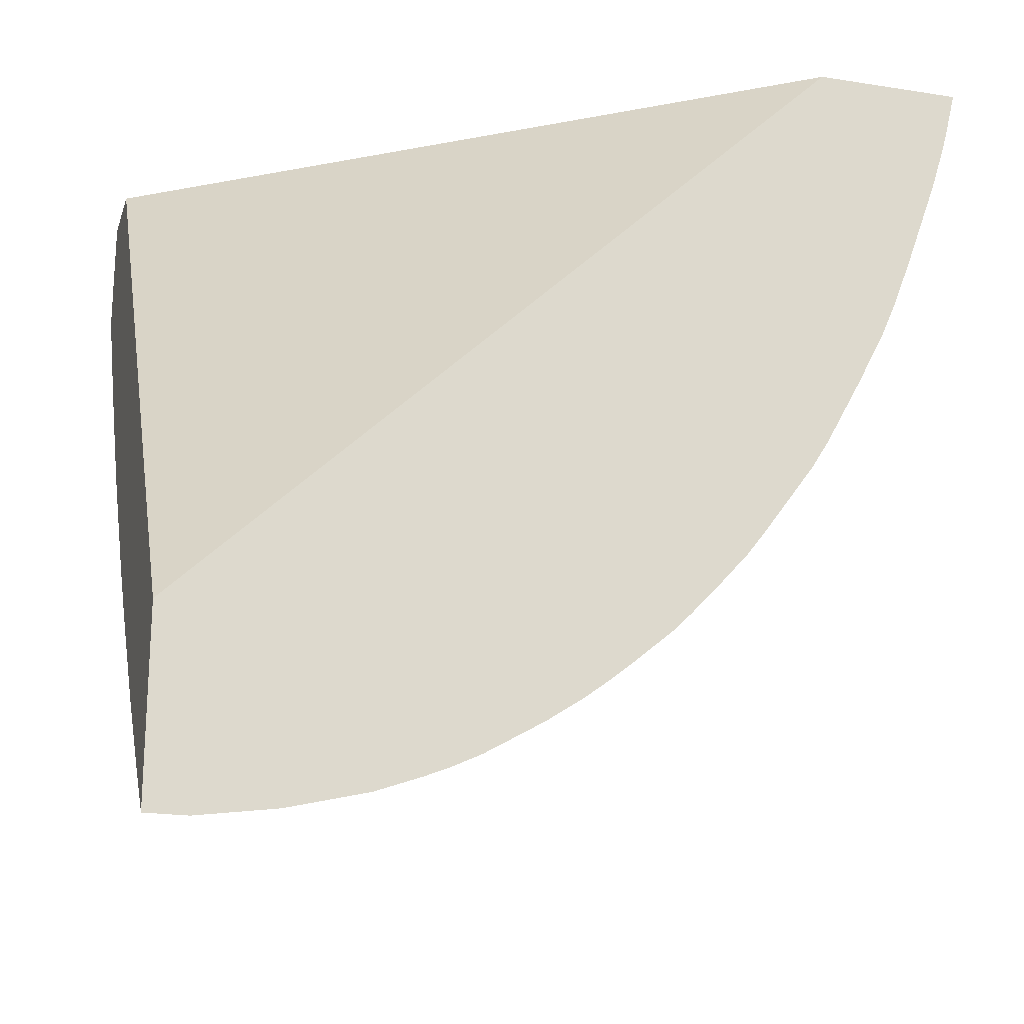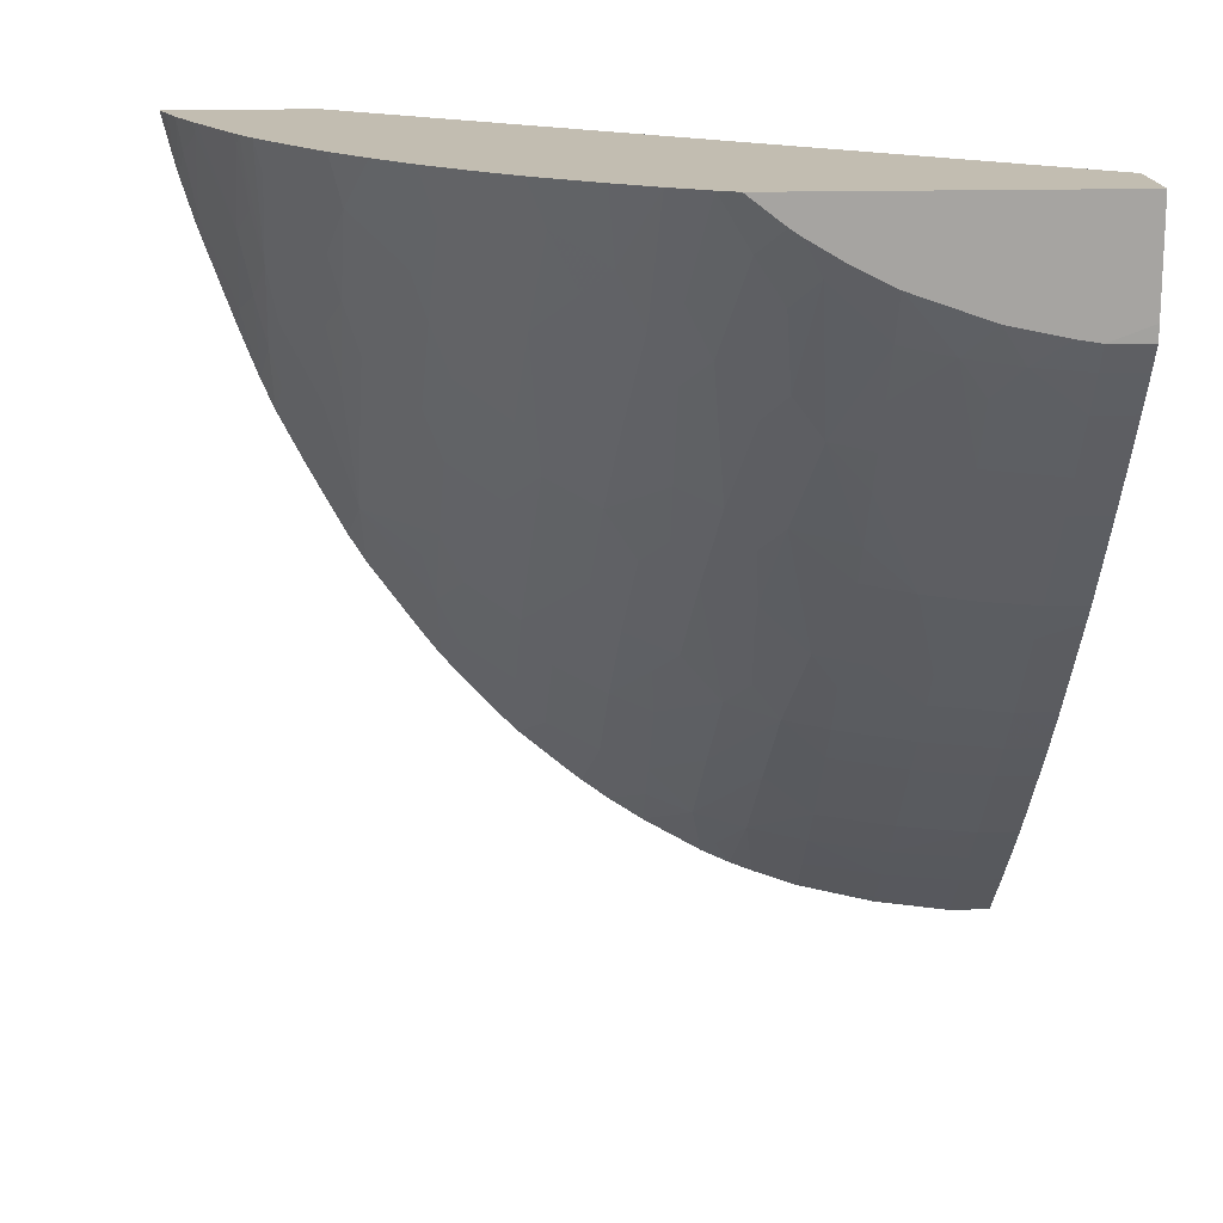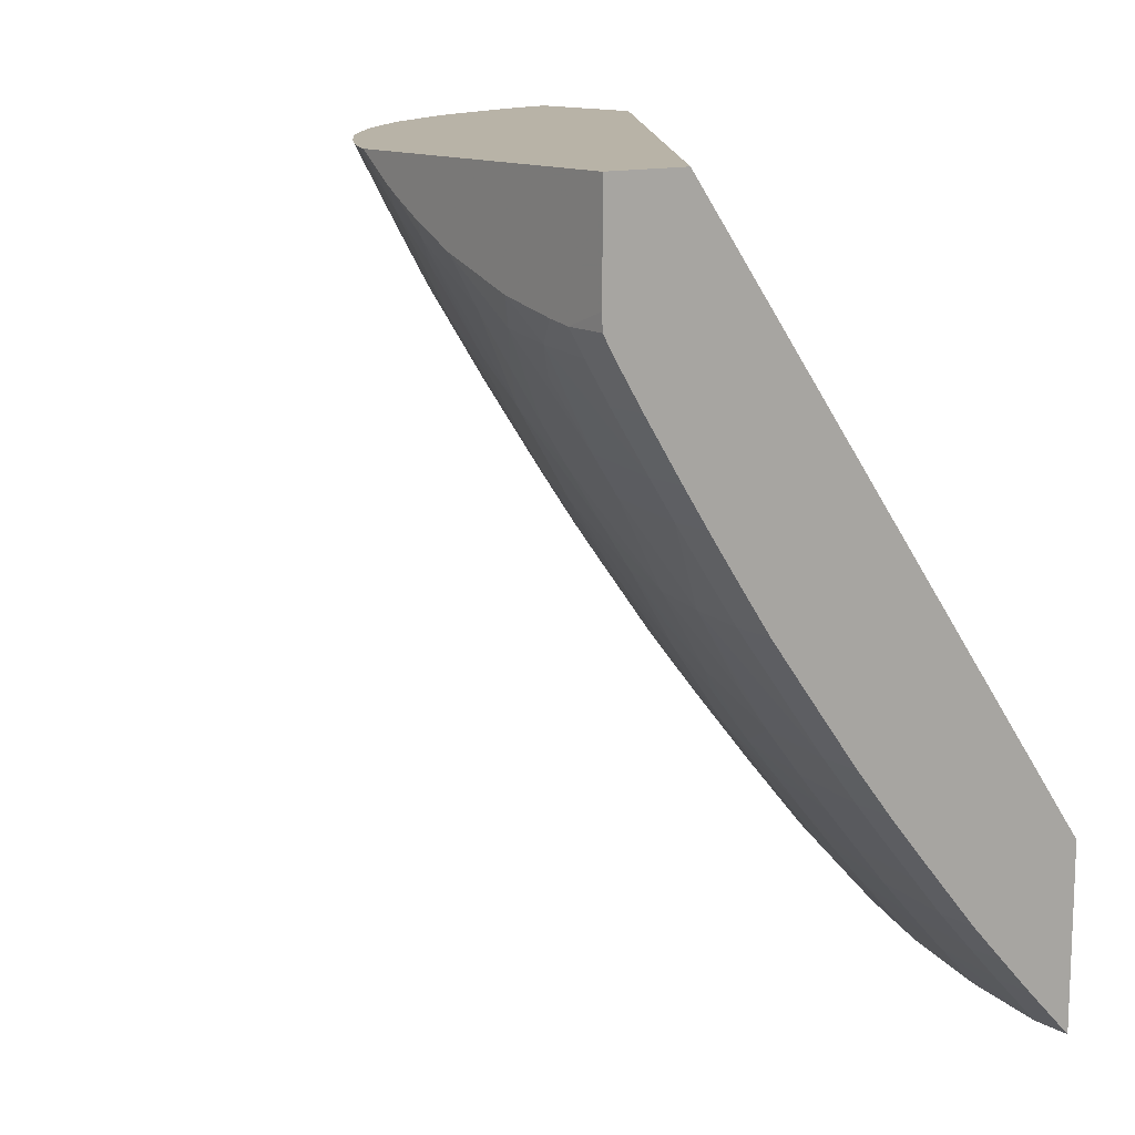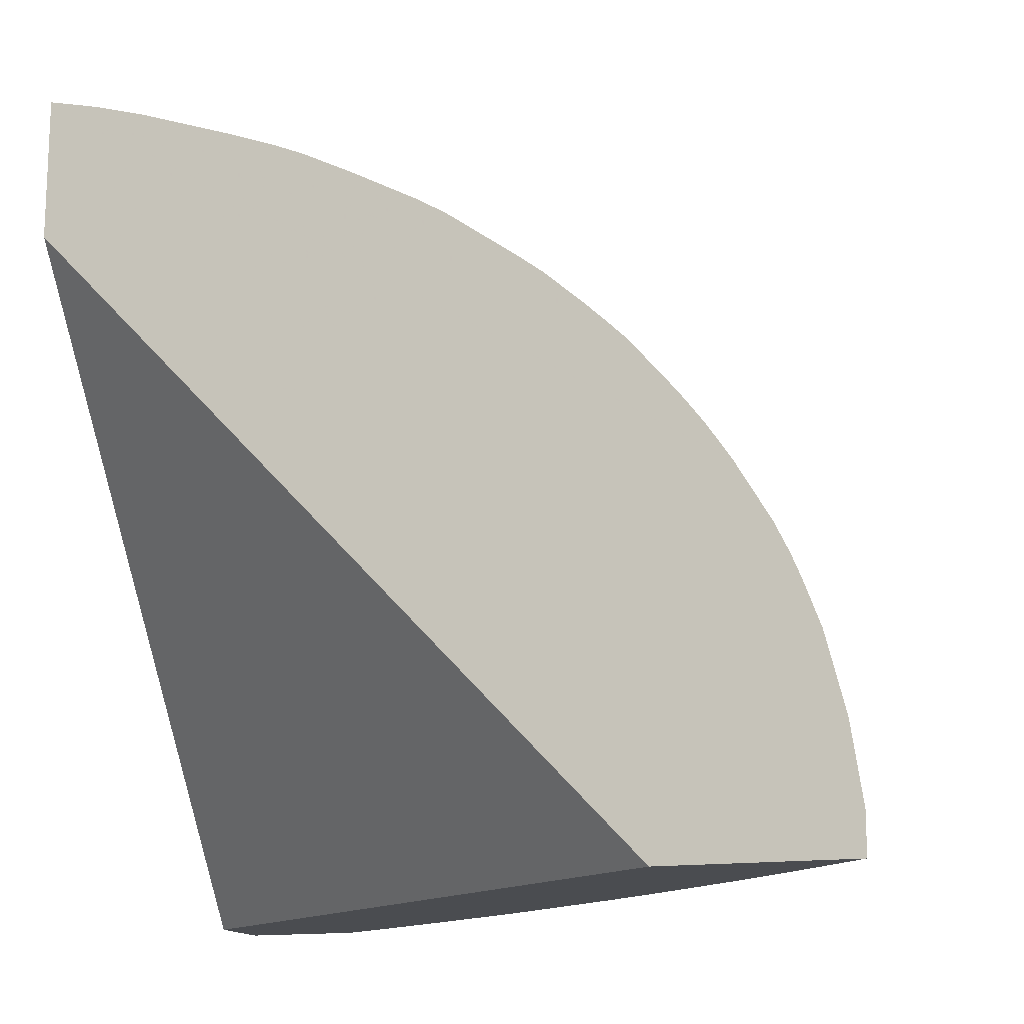
<metadata>
{"format":"obj","ext":"obj","renderer":"f3d","projection":"perspective","resolution":1024,"background":"white","views":[{"elev":-20.3,"azim":-106.0,"up":"+Y"},{"elev":16.8,"azim":86.8,"up":"+Y"},{"elev":12.9,"azim":142.7,"up":"+Y"},{"elev":-14.8,"azim":-71.1,"up":"+Z"}]}
</metadata>
<code>
v 0.6158 1.167 0.1778
v 0.6194 1.167 0.1766
v 0.6158 1.167 0.145
v 0.6158 1.165 0.1771
v 0.6193 1.165 0.176
v 0.6212 1.167 0.1759
v 0.7189 1.167 -0.0004679
v 0.6158 1.029 -0.0004679
v 0.6158 1.157 0.1754
v 0.6226 1.167 0.1753
v 0.7373 1.167 -0.0004679
v 0.6158 0.9869 -0.0004679
v 0.6158 1.154 0.1743
v 0.6273 1.167 0.1735
v 0.7373 1.167 0.07049
v 0.7373 1.145 -0.0004679
v 0.6173 0.9884 -0.0004679
v 0.6158 0.9869 0.008709
v 0.6158 1.144 0.1714
v 0.6248 1.16 0.1725
v 0.6363 1.167 0.1693
v 0.7355 1.167 0.07475
v 0.7321 1.156 0.06787
v 0.7373 1.161 0.06269
v 0.7373 1.141 0.008709
v 0.7373 1.141 -0.0004679
v 0.6277 0.9989 -0.0004679
v 0.6277 0.9989 0.008709
v 0.6178 0.9913 0.0261
v 0.6158 0.9887 0.02152
v 0.6265 1 0.0261
v 0.6158 1.142 0.1707
v 0.6193 1.146 0.1705
v 0.6356 1.165 0.1689
v 0.6384 1.167 0.1683
v 0.7353 1.167 0.07511
v 0.7208 1.146 0.07855
v 0.7171 1.135 0.07292
v 0.7373 1.161 0.06161
v 0.7288 1.146 0.06161
v 0.7373 1.142 0.01384
v 0.734 1.136 0.008709
v 0.734 1.136 -0.0004679
v 0.636 1.008 -0.0004679
v 0.636 1.008 0.008709
v 0.6348 1.009 0.0261
v 0.6158 0.9936 0.04319
v 0.6158 0.9933 0.04184
v 0.6158 0.9894 0.0261
v 0.6327 1.011 0.04352
v 0.6243 1.002 0.04352
v 0.6158 1.127 0.1654
v 0.6213 1.127 0.1627
v 0.6378 1.146 0.1613
v 0.6541 1.167 0.1603
v 0.7312 1.167 0.08295
v 0.73 1.162 0.07974
v 0.714 1.14 0.08452
v 0.7132 1.123 0.06433
v 0.7189 1.129 0.05948
v 0.7101 1.129 0.07855
v 0.6977 1.103 0.06894
v 0.7373 1.16 0.06016
v 0.7344 1.152 0.05629
v 0.7373 1.145 0.02644
v 0.7334 1.136 0.02087
v 0.7284 1.127 0.008709
v 0.7284 1.127 -0.0004679
v 0.6447 1.017 -0.0004679
v 0.6447 1.017 0.008709
v 0.6435 1.018 0.0261
v 0.6158 0.9937 0.04352
v 0.6304 1.013 0.05664
v 0.6414 1.021 0.04352
v 0.6158 0.9975 0.05371
v 0.6158 1.123 0.1637
v 0.6325 1.132 0.1589
v 0.616 1.111 0.1593
v 0.6441 1.14 0.1556
v 0.648 1.151 0.1578
v 0.6541 1.165 0.1595
v 0.6573 1.167 0.1585
v 0.7258 1.167 0.092
v 0.7175 1.151 0.09029
v 0.7104 1.146 0.09593
v 0.7012 1.13 0.09441
v 0.6985 1.119 0.08778
v 0.7156 1.12 0.05273
v 0.6952 1.107 0.07831
v 0.7011 1.115 0.07831
v 0.6861 1.094 0.07799
v 0.6819 1.083 0.07199
v 0.6939 1.094 0.06224
v 0.7001 1.1 0.05733
v 0.7373 1.155 0.0529
v 0.7312 1.14 0.04352
v 0.7363 1.149 0.04352
v 0.7373 1.151 0.0435
v 0.7373 1.145 0.02666
v 0.7324 1.138 0.03247
v 0.7282 1.13 0.02645
v 0.7187 1.115 0.0261
v 0.7197 1.114 0.008709
v 0.7197 1.114 -0.0004679
v 0.6483 1.021 -0.0004679
v 0.6523 1.026 0.008709
v 0.6511 1.027 0.0261
v 0.6491 1.029 0.04352
v 0.6205 1.006 0.06253
v 0.6158 0.9996 0.05887
v 0.6472 1.031 0.05522
v 0.6375 1.024 0.06173
v 0.6278 1.016 0.06824
v 0.6158 1.111 0.1593
v 0.6282 1.12 0.1565
v 0.6158 1.104 0.1563
v 0.6673 1.146 0.1422
v 0.6541 1.146 0.1514
v 0.6596 1.16 0.1542
v 0.662 1.167 0.1558
v 0.6378 1.127 0.1535
v 0.6543 1.13 0.1435
v 0.7231 1.167 0.09612
v 0.721 1.163 0.09593
v 0.7137 1.158 0.1019
v 0.6985 1.137 0.105
v 0.6946 1.125 0.09937
v 0.6888 1.112 0.09497
v 0.683 1.099 0.09057
v 0.7168 1.118 0.04352
v 0.7239 1.129 0.04352
v 0.7023 1.096 0.04352
v 0.711 1.109 0.04352
v 0.6786 1.088 0.08359
v 0.6723 1.076 0.07897
v 0.6659 1.064 0.07435
v 0.6612 1.053 0.06515
v 0.6778 1.072 0.06091
v 0.6844 1.08 0.06091
v 0.6799 1.069 0.0498
v 0.6962 1.088 0.04352
v 0.7128 1.106 0.0261
v 0.7139 1.105 0.008709
v 0.7139 1.105 -0.0004679
v 0.6523 1.026 -0.0004679
v 0.6569 1.031 -0.0004679
v 0.661 1.036 0.008709
v 0.6598 1.037 0.0261
v 0.6578 1.039 0.04352
v 0.6638 1.05 0.05355
v 0.6158 1.003 0.06527
v 0.6446 1.034 0.06683
v 0.6327 1.028 0.07831
v 0.6247 1.02 0.07831
v 0.616 1.011 0.07831
v 0.6247 1.111 0.1542
v 0.6378 1.111 0.1454
v 0.6158 1.098 0.1529
v 0.664 1.136 0.1398
v 0.6795 1.156 0.1383
v 0.6715 1.164 0.1477
v 0.6682 1.167 0.1514
v 0.6483 1.117 0.141
v 0.7165 1.167 0.1058
v 0.7014 1.146 0.1086
v 0.6973 1.156 0.121
v 0.6941 1.146 0.1173
v 0.678 1.124 0.1189
v 0.683 1.116 0.1073
v 0.679 1.105 0.1022
v 0.673 1.092 0.09729
v 0.667 1.08 0.0924
v 0.6626 1.069 0.08593
v 0.6976 1.086 0.03219
v 0.6584 1.059 0.07941
v 0.6489 1.047 0.07831
v 0.6682 1.059 0.05997
v 0.6815 1.067 0.0382
v 0.6866 1.075 0.0438
v 0.6749 1.06 0.0438
v 0.7032 1.093 0.02628
v 0.6985 1.084 0.02061
v 0.7063 1.094 0.008709
v 0.7103 1.1 -0.0004679
v 0.661 1.036 -0.0004679
v 0.6645 1.04 -0.0004679
v 0.6684 1.044 0.008709
v 0.6672 1.046 0.0261
v 0.6653 1.048 0.04352
v 0.6158 1.01 0.07799
v 0.6414 1.038 0.07831
v 0.6295 1.032 0.08855
v 0.6158 1.016 0.08609
v 0.6158 1.011 0.07886
v 0.6158 1.01 0.07831
v 0.6158 1.092 0.1502
v 0.62 1.094 0.1481
v 0.6324 1.097 0.142
v 0.6599 1.125 0.1364
v 0.7007 1.167 0.1244
v 0.7003 1.167 0.1248
v 0.6916 1.167 0.133
v 0.6828 1.167 0.1409
v 0.676 1.146 0.1351
v 0.6854 1.146 0.1264
v 0.6722 1.167 0.1486
v 0.6279 1.086 0.1388
v 0.644 1.105 0.1377
v 0.7142 1.167 0.1087
v 0.7072 1.163 0.1138
v 0.7089 1.167 0.1152
v 0.6819 1.135 0.123
v 0.6664 1.116 0.1248
v 0.6622 1.104 0.1207
v 0.6727 1.11 0.114
v 0.6674 1.097 0.1091
v 0.6629 1.086 0.104
v 0.6598 1.075 0.09718
v 0.6468 1.067 0.1056
v 0.6497 1.06 0.09425
v 0.6462 1.05 0.0875
v 0.6827 1.065 0.0261
v 0.6925 1.078 0.02628
v 0.676 1.056 0.0261
v 0.6771 1.055 0.008709
v 0.6838 1.064 0.008709
v 0.6925 1.075 0.008709
v 0.6992 1.084 0.008709
v 0.7029 1.089 -0.0004679
v 0.7063 1.094 -0.0004679
v 0.6684 1.044 -0.0004679
v 0.673 1.05 -0.0004679
v 0.6188 1.025 0.09455
v 0.6158 1.02 0.0919
v 0.6357 1.043 0.09382
v 0.6251 1.037 0.1001
v 0.6158 1.079 0.1428
v 0.6553 1.11 0.1313
v 0.671 1.13 0.1297
v 0.6158 1.077 0.1418
v 0.6158 1.071 0.138
v 0.6239 1.076 0.1355
v 0.6298 1.066 0.123
v 0.6362 1.078 0.126
v 0.6461 1.085 0.1221
v 0.6378 1.092 0.1348
v 0.6496 1.094 0.1253
v 0.6499 1.078 0.1121
v 0.6591 1.092 0.1142
v 0.6414 1.073 0.1172
v 0.6358 1.061 0.1118
v 0.6302 1.048 0.1064
v 0.6418 1.055 0.09909
v 0.6771 1.055 -0.0004679
v 0.6803 1.059 -0.0004679
v 0.6884 1.07 -0.0004679
v 0.6838 1.064 -0.0004679
v 0.6925 1.075 -0.0004679
v 0.6957 1.079 -0.0004679
v 0.6992 1.084 -0.0004679
v 0.6158 1.023 0.09621
v 0.6158 1.032 0.1058
v 0.6158 1.06 0.1303
v 0.618 1.061 0.1291
v 0.6158 1.055 0.1267
v 0.6158 1.049 0.1224
v 0.6248 1.055 0.118
v 0.6191 1.042 0.1126
v 0.6158 1.035 0.1094
v 0.6158 1.041 0.1144
f 1 2 6
f 1 6 10
f 1 10 14
f 1 14 21
f 1 21 35
f 1 35 55
f 1 55 82
f 1 82 120
f 1 120 162
f 1 162 206
f 1 206 203
f 1 203 202
f 1 202 201
f 1 201 200
f 1 200 211
f 1 211 209
f 1 209 164
f 1 164 123
f 1 123 83
f 1 83 56
f 1 56 36
f 1 36 22
f 1 22 15
f 1 15 11
f 1 11 7
f 1 7 3
f 1 3 8
f 1 8 12
f 1 12 18
f 1 18 30
f 1 30 49
f 1 49 48
f 1 48 47
f 1 47 72
f 1 72 75
f 1 75 110
f 1 110 151
f 1 151 190
f 1 190 195
f 1 195 194
f 1 194 193
f 1 193 234
f 1 234 261
f 1 261 262
f 1 262 269
f 1 269 270
f 1 270 266
f 1 266 265
f 1 265 263
f 1 263 241
f 1 241 240
f 1 240 237
f 1 237 196
f 1 196 158
f 1 158 116
f 1 116 114
f 1 114 76
f 1 76 52
f 1 52 32
f 1 32 19
f 1 19 13
f 1 13 9
f 1 9 4
f 1 4 5
f 1 5 2
f 2 5 6
f 3 7 8
f 4 9 5
f 5 9 10
f 5 10 6
f 7 11 16
f 7 16 26
f 7 26 43
f 7 43 68
f 7 68 104
f 7 104 144
f 7 144 184
f 7 184 230
f 7 230 229
f 7 229 260
f 7 260 259
f 7 259 258
f 7 258 256
f 7 256 257
f 7 257 255
f 7 255 254
f 7 254 232
f 7 232 231
f 7 231 186
f 7 186 185
f 7 185 146
f 7 146 145
f 7 145 105
f 7 105 69
f 7 69 44
f 7 44 27
f 7 27 17
f 7 17 12
f 7 12 8
f 9 13 10
f 10 13 14
f 11 15 24
f 11 24 39
f 11 39 63
f 11 63 95
f 11 95 98
f 11 98 99
f 11 99 65
f 11 65 41
f 11 41 25
f 11 25 16
f 12 17 18
f 13 19 20
f 13 20 14
f 14 20 21
f 15 22 23
f 15 23 24
f 16 25 26
f 17 27 28
f 17 28 18
f 18 29 30
f 18 28 31
f 18 31 29
f 19 32 33
f 19 33 20
f 20 34 21
f 20 33 34
f 21 34 35
f 22 36 37
f 22 37 38
f 22 38 23
f 23 39 24
f 23 38 40
f 23 40 39
f 25 41 42
f 25 42 26
f 26 42 43
f 27 44 45
f 27 45 28
f 28 45 46
f 28 46 31
f 29 47 48
f 29 48 49
f 29 49 30
f 29 31 47
f 31 46 50
f 31 50 51
f 31 51 47
f 32 52 53
f 32 53 33
f 33 53 54
f 33 54 34
f 34 54 35
f 35 54 55
f 36 56 57
f 36 57 37
f 37 58 38
f 37 57 56
f 37 56 58
f 38 59 60
f 38 60 40
f 38 58 61
f 38 61 62
f 38 62 59
f 39 40 64
f 39 64 63
f 40 60 64
f 41 65 66
f 41 66 42
f 42 66 67
f 42 67 68
f 42 68 43
f 44 69 70
f 44 70 45
f 45 70 46
f 46 70 71
f 46 71 50
f 47 51 72
f 50 73 51
f 50 71 74
f 50 74 73
f 51 73 75
f 51 75 72
f 52 76 53
f 53 77 54
f 53 76 78
f 53 78 77
f 54 77 79
f 54 79 80
f 54 80 81
f 54 81 55
f 55 81 82
f 56 83 84
f 56 84 58
f 58 84 85
f 58 85 86
f 58 86 87
f 58 87 61
f 59 88 60
f 59 62 88
f 60 88 64
f 61 87 89
f 61 89 90
f 61 90 62
f 62 89 91
f 62 91 92
f 62 92 93
f 62 93 94
f 62 94 88
f 62 90 89
f 63 64 95
f 64 88 96
f 64 96 97
f 64 97 98
f 64 98 95
f 65 99 100
f 65 100 66
f 66 100 101
f 66 101 102
f 66 102 103
f 66 103 67
f 67 103 104
f 67 104 68
f 69 105 70
f 70 105 106
f 70 106 107
f 70 107 71
f 71 107 108
f 71 108 74
f 73 109 110
f 73 110 75
f 73 74 111
f 73 111 112
f 73 112 113
f 73 113 109
f 74 108 111
f 76 114 78
f 77 78 115
f 77 115 79
f 78 114 116
f 78 116 115
f 79 117 118
f 79 118 119
f 79 119 120
f 79 120 82
f 79 82 80
f 79 115 121
f 79 121 122
f 79 122 117
f 80 82 81
f 83 123 124
f 83 124 84
f 84 124 125
f 84 125 85
f 85 126 86
f 85 125 126
f 86 127 87
f 86 126 127
f 87 127 128
f 87 128 129
f 87 129 89
f 88 130 131
f 88 131 96
f 88 94 132
f 88 132 133
f 88 133 130
f 89 129 91
f 91 129 134
f 91 134 92
f 92 134 135
f 92 135 136
f 92 136 137
f 92 137 138
f 92 138 139
f 92 139 93
f 93 139 94
f 94 139 140
f 94 140 141
f 94 141 132
f 96 100 98
f 96 98 97
f 96 131 100
f 98 100 99
f 100 131 130
f 100 130 102
f 100 102 101
f 102 130 133
f 102 133 142
f 102 142 143
f 102 143 103
f 103 143 144
f 103 144 104
f 105 145 106
f 106 145 146
f 106 146 147
f 106 147 107
f 107 147 148
f 107 148 108
f 108 148 149
f 108 149 150
f 108 150 111
f 109 151 110
f 109 113 151
f 111 152 112
f 111 150 152
f 112 152 113
f 113 152 153
f 113 153 154
f 113 154 155
f 113 155 151
f 115 116 156
f 115 156 157
f 115 157 121
f 116 158 156
f 117 122 159
f 117 159 160
f 117 160 161
f 117 161 119
f 117 119 118
f 119 161 120
f 120 161 162
f 121 157 163
f 121 163 122
f 122 163 159
f 123 164 125
f 123 125 124
f 125 164 165
f 125 165 126
f 126 165 166
f 126 166 167
f 126 167 168
f 126 168 169
f 126 169 170
f 126 170 127
f 127 170 128
f 128 170 129
f 129 171 172
f 129 172 173
f 129 173 134
f 129 170 171
f 132 141 174
f 132 174 133
f 133 174 142
f 134 173 135
f 135 173 136
f 136 173 175
f 136 175 176
f 136 176 137
f 137 176 152
f 137 152 150
f 137 150 177
f 137 177 138
f 138 140 139
f 138 177 150
f 138 150 140
f 140 178 179
f 140 179 141
f 140 150 180
f 140 180 178
f 141 179 178
f 141 178 174
f 142 174 181
f 142 181 182
f 142 182 143
f 143 182 183
f 143 183 184
f 143 184 144
f 146 185 147
f 147 185 186
f 147 186 187
f 147 187 188
f 147 188 148
f 148 188 189
f 148 189 149
f 149 189 150
f 150 189 180
f 151 155 190
f 152 176 191
f 152 191 153
f 153 191 192
f 153 192 154
f 154 193 155
f 154 192 193
f 155 194 195
f 155 195 190
f 155 193 194
f 156 158 196
f 156 196 197
f 156 197 198
f 156 198 157
f 157 198 163
f 159 163 199
f 159 199 160
f 160 166 200
f 160 200 201
f 160 201 202
f 160 202 203
f 160 203 161
f 160 199 204
f 160 204 205
f 160 205 166
f 161 203 206
f 161 206 162
f 163 198 207
f 163 207 208
f 163 208 199
f 164 209 165
f 165 209 210
f 165 210 166
f 166 210 211
f 166 211 200
f 166 205 212
f 166 212 168
f 166 168 167
f 168 213 214
f 168 214 215
f 168 215 169
f 168 212 213
f 169 215 170
f 170 215 216
f 170 216 217
f 170 217 171
f 171 217 172
f 172 217 218
f 172 218 173
f 173 219 220
f 173 220 221
f 173 221 175
f 173 218 219
f 174 182 181
f 174 178 222
f 174 222 223
f 174 223 182
f 175 221 176
f 176 221 191
f 178 180 189
f 178 189 224
f 178 224 222
f 182 223 222
f 182 222 224
f 182 224 225
f 182 225 226
f 182 226 227
f 182 227 228
f 182 228 183
f 183 229 230
f 183 230 184
f 183 228 229
f 186 231 187
f 187 231 232
f 187 232 225
f 187 225 188
f 188 225 224
f 188 224 189
f 191 221 192
f 192 233 234
f 192 234 193
f 192 221 235
f 192 235 236
f 192 236 233
f 196 237 207
f 196 207 197
f 197 207 198
f 199 208 238
f 199 238 213
f 199 213 239
f 199 239 204
f 204 239 212
f 204 212 205
f 207 237 240
f 207 240 241
f 207 241 242
f 207 242 243
f 207 243 244
f 207 244 245
f 207 245 246
f 207 246 208
f 208 246 247
f 208 247 238
f 209 211 210
f 212 239 213
f 213 238 247
f 213 247 214
f 214 247 245
f 214 245 248
f 214 248 249
f 214 249 216
f 214 216 215
f 216 249 248
f 216 248 219
f 216 219 217
f 217 219 218
f 219 248 245
f 219 245 250
f 219 250 251
f 219 251 252
f 219 252 236
f 219 236 253
f 219 253 221
f 219 221 220
f 221 253 235
f 225 232 254
f 225 254 255
f 225 255 226
f 226 256 227
f 226 255 257
f 226 257 256
f 227 256 258
f 227 258 259
f 227 259 228
f 228 259 260
f 228 260 229
f 233 261 234
f 233 236 261
f 235 253 236
f 236 252 262
f 236 262 261
f 241 263 264
f 241 264 242
f 242 264 243
f 243 250 245
f 243 245 244
f 243 264 265
f 243 265 266
f 243 266 267
f 243 267 250
f 245 247 246
f 250 267 251
f 251 267 252
f 252 267 268
f 252 268 269
f 252 269 262
f 263 265 264
f 266 270 267
f 267 270 268
f 268 270 269

</code>
